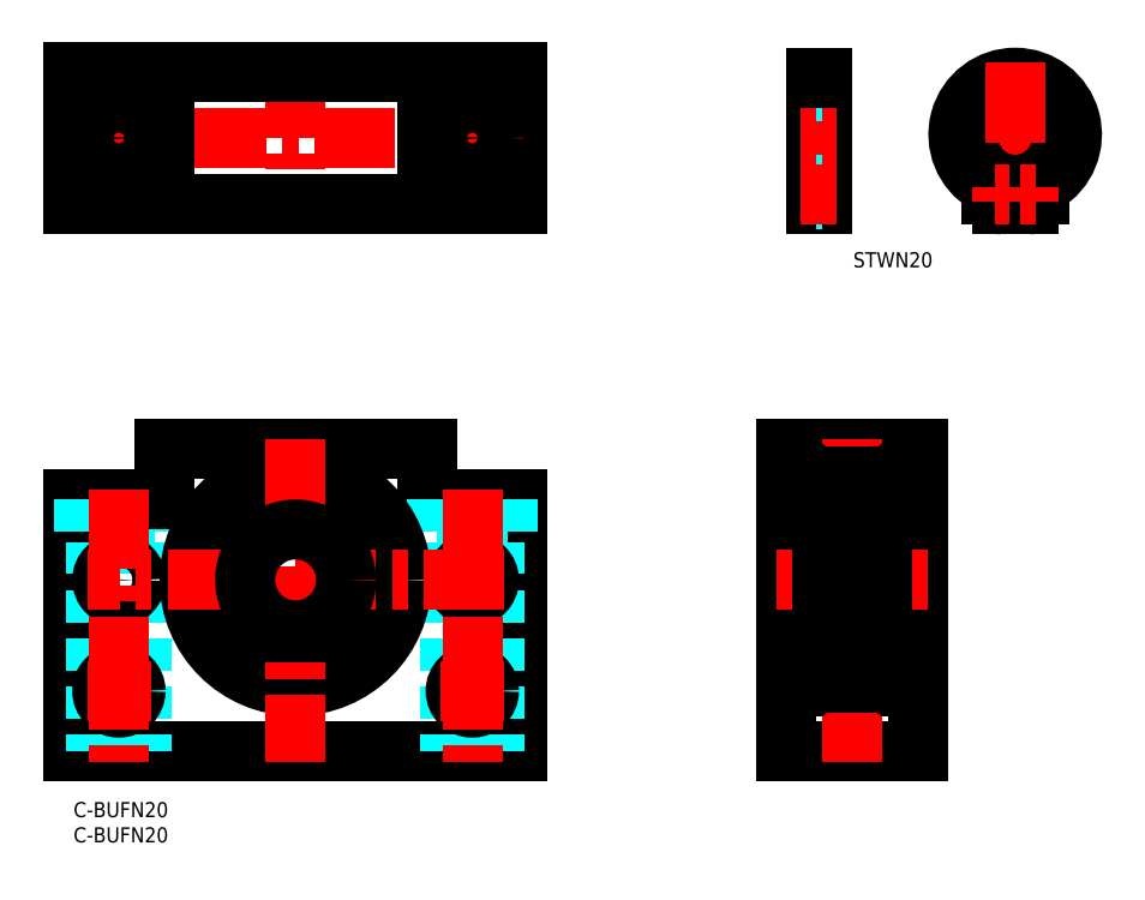
<metadata>
{"format":"dxf","ext":"dxf","renderer":"ezdxf+matplotlib","layout":"modelspace","background":"white","min_lineweight":24,"dpi":150}
</metadata>
<code>
0
SECTION
2
ENTITIES
0
INSERT
8
MSM_CONTINUOUS
2
*U2
10
0
20
0
30
0
0
INSERT
8
MSM_CONTINUOUS
2
*U3
10
0
20
0
30
0
0
LINE
8
MSM_CENTER
10
198.8
20
131.6
30
0
11
174.3
21
131.6
31
0
0
ARC
8
MSM_CONTINUOUS
10
186.5
20
132.3
30
0
40
11.25
50
300.6
51
239.4
0
ARC
8
MSM_CONTINUOUS
10
186.5
20
131.6
30
0
40
9.25
50
273.1
51
266.9
0
LINE
8
MSM_CENTER
10
186.5
20
146.5
30
0
11
186.5
21
115.4
31
0
0
ARC
8
MSM_CONTINUOUS
10
189.1
20
120.5
30
0
40
2.1
50
270
51
8.651e-06
0
ARC
8
MSM_CONTINUOUS
10
193.3
20
120.8
30
0
40
2.1
50
120.6
51
180
0
LINE
8
MSM_CONTINUOUS
10
191.2
20
120.8
30
0
11
191.2
21
120.5
31
0
0
CIRCLE
8
MSM_CONTINUOUS
10
183.9
20
120.4
30
0
40
1
0
LINE
8
MSM_CONTINUOUS
10
186
20
118.4
30
0
11
183.9
21
118.4
31
0
0
LINE
8
MSM_CONTINUOUS
10
189.1
20
118.4
30
0
11
187
21
118.4
31
0
0
CIRCLE
8
MSM_CONTINUOUS
10
189.1
20
120.4
30
0
40
1
0
LINE
8
MSM_CONTINUOUS
10
186
20
121.3
30
0
11
186
21
121.3
31
0
0
LINE
8
MSM_CONTINUOUS
10
186
20
120.4
30
0
11
186
21
120.4
31
0
0
LINE
8
MSM_CONTINUOUS
10
187
20
122.3
30
0
11
187
21
118.4
31
0
0
LINE
8
MSM_CONTINUOUS
10
186
20
122.3
30
0
11
186
21
118.4
31
0
0
ARC
8
MSM_CONTINUOUS
10
179.7
20
120.8
30
0
40
2.1
50
360
51
59.38
0
ARC
8
MSM_CONTINUOUS
10
183.9
20
120.5
30
0
40
2.1
50
180
51
270
0
LINE
8
MSM_CONTINUOUS
10
181.8
20
120.8
30
0
11
181.8
21
120.5
31
0
0
LINE
8
MSM_CONTINUOUS
10
148.2
20
143.5
30
0
11
148.2
21
118.4
31
0
0
LINE
8
MSM_CONTINUOUS
10
147
20
143.5
30
0
11
147
21
118.4
31
0
0
LINE
8
MSM_CENTER
10
144
20
131.6
30
0
11
151.2
21
131.6
31
0
0
LINE
8
MSM_DASHED
10
147
20
122.3
30
0
11
148.2
21
122.3
31
0
0
LINE
8
MSM_CONTINUOUS
10
147
20
118.4
30
0
11
148.2
21
118.4
31
0
0
LINE
8
MSM_DASHED
10
147
20
140.8
30
0
11
148.2
21
140.8
31
0
0
LINE
8
MSM_CONTINUOUS
10
147
20
143.5
30
0
11
148.2
21
143.5
31
0
0
LINE
8
MSM_CONTINUOUS
10
141.2
20
10
30
0
11
167.2
21
10
31
0
0
LINE
8
MSM_CONTINUOUS
10
141.2
20
10
30
0
11
141.2
21
70
31
0
0
LINE
8
MSM_CONTINUOUS
10
141.2
20
70
30
0
11
167.2
21
70
31
0
0
LINE
8
MSM_CONTINUOUS
10
167.2
20
70
30
0
11
167.2
21
10
31
0
0
LINE
8
MSM_CONTINUOUS
10
141.2
20
23
30
0
11
167.2
21
23
31
0
0
LINE
8
MSM_CONTINUOUS
10
141.2
20
65
30
0
11
167.2
21
65
31
0
0
LINE
8
MSM_CONTINUOUS
10
2.84e-14
20
10
30
0
11
88
21
10
31
0
0
LINE
8
MSM_CONTINUOUS
10
2.84e-14
20
60
30
0
11
18
21
60
31
0
0
LINE
8
MSM_DASHED
10
2
20
51.5
30
0
11
16
21
51.5
31
0
0
LINE
8
MSM_CONTINUOUS
10
70
20
60
30
0
11
88
21
60
31
0
0
LINE
8
MSM_CONTINUOUS
10
88
20
10
30
0
11
88
21
60
31
0
0
LINE
8
MSM_CONTINUOUS
10
70
20
70
30
0
11
18
21
70
31
0
0
LINE
8
MSM_CONTINUOUS
10
2.84e-14
20
60
30
0
11
2.84e-14
21
10
31
0
0
LINE
8
MSM_DASHED
10
16
20
60
30
0
11
16
21
51.5
31
0
0
LINE
8
MSM_DASHED
10
2
20
60
30
0
11
2
21
51.5
31
0
0
LINE
8
MSM_DASHED
10
13.5
20
51.5
30
0
11
13.5
21
10
31
0
0
LINE
8
MSM_DASHED
10
4.5
20
51.5
30
0
11
4.5
21
10
31
0
0
LINE
8
MSM_CONTINUOUS
10
70
20
70
30
0
11
70
21
60
31
0
0
LINE
8
MSM_CONTINUOUS
10
18
20
70
30
0
11
18
21
60
31
0
0
LINE
8
MSM_DASHED
10
86
20
51.5
30
0
11
72
21
51.5
31
0
0
LINE
8
MSM_DASHED
10
72
20
60
30
0
11
72
21
51.5
31
0
0
LINE
8
MSM_DASHED
10
86
20
60
30
0
11
86
21
51.5
31
0
0
LINE
8
MSM_DASHED
10
74.5
20
51.5
30
0
11
74.5
21
10
31
0
0
LINE
8
MSM_DASHED
10
83.5
20
51.5
30
0
11
83.5
21
10
31
0
0
CIRCLE
8
MSM_CONTINUOUS
10
44
20
44
30
0
40
21
0
CIRCLE
8
MSM_CONTINUOUS
10
9
20
44
30
0
40
3.3
0
CIRCLE
8
MSM_CONTINUOUS
10
9
20
22
30
0
40
3.3
0
CIRCLE
8
MSM_CONTINUOUS
10
79
20
44
30
0
40
3.3
0
CIRCLE
8
MSM_CONTINUOUS
10
79
20
22
30
0
40
3.3
0
LINE
8
MSM_CENTER
10
44
20
72
30
0
11
44
21
8
31
0
0
LINE
8
MSM_CENTER
10
9
20
62
30
0
11
9
21
8
31
0
0
LINE
8
MSM_CENTER
10
79
20
62
30
0
11
79
21
8
31
0
0
LINE
8
MSM_CENTER
10
85.3
20
22
30
0
11
72.7
21
22
31
0
0
LINE
8
MSM_CENTER
10
85.3
20
44
30
0
11
2.7
21
44
31
0
0
LINE
8
MSM_CENTER
10
154.2
20
8
30
0
11
154.2
21
72
31
0
0
LINE
8
MSM_CENTER
10
139.2
20
44
30
0
11
169.2
21
44
31
0
0
CIRCLE
8
MSM_CONTINUOUS
10
154.2
20
59.75
30
0
40
3.175
0
LINE
8
MSM_CONTINUOUS
10
148.8
20
34
30
0
11
159.6
21
34
31
0
0
LINE
8
MSM_CONTINUOUS
10
148.8
20
54
30
0
11
159.6
21
54
31
0
0
LINE
8
MSM_CONTINUOUS
10
148.2
20
64.4
30
0
11
148.2
21
23.6
31
0
0
LINE
8
MSM_CONTINUOUS
10
151.7
20
23
30
0
11
151.7
21
23
31
0
0
LINE
8
MSM_CONTINUOUS
10
154.2
20
23
30
0
11
154.2
21
23
31
0
0
LINE
8
MSM_CONTINUOUS
10
148.7
20
60.88
30
0
11
148.7
21
57.6
31
0
0
LINE
8
MSM_CONTINUOUS
10
149.6
20
61.55
30
0
11
148.9
21
60.8
31
0
0
ARC
8
MSM_CONTINUOUS
10
149.9
20
57.6
30
0
40
0.2
50
90
51
160
0
LINE
8
MSM_CONTINUOUS
10
148.9
20
60.8
30
0
11
148.9
21
57.6
31
0
0
ARC
8
MSM_CONTINUOUS
10
148.4
20
57
30
0
40
0.2
50
90
51
180
0
LINE
8
MSM_CONTINUOUS
10
149.3
20
57.6
30
0
11
148.9
21
57.6
31
0
0
LINE
8
MSM_CONTINUOUS
10
149.3
20
57.4
30
0
11
149.3
21
57.6
31
0
0
LINE
8
MSM_CONTINUOUS
10
148.4
20
57.2
30
0
11
148.7
21
57.2
31
0
0
LINE
8
MSM_CONTINUOUS
10
148.9
20
57.4
30
0
11
149.3
21
57.4
31
0
0
ARC
8
MSM_CONTINUOUS
10
148.9
20
57.6
30
0
40
0.2
50
180
51
270
0
LINE
8
MSM_CONTINUOUS
10
148.7
20
57.2
30
0
11
149
21
56.87
31
0
0
ARC
8
MSM_CONTINUOUS
10
149.2
20
57
30
0
40
0.2
50
220
51
270
0
LINE
8
MSM_CONTINUOUS
10
149.2
20
56.8
30
0
11
149.2
21
56.8
31
0
0
ARC
8
MSM_CONTINUOUS
10
149.2
20
57
30
0
40
0.2
50
270
51
340
0
LINE
8
MSM_CONTINUOUS
10
149.4
20
56.93
30
0
11
149.7
21
57.67
31
0
0
LINE
8
MSM_CONTINUOUS
10
149.9
20
57.8
30
0
11
151.7
21
57.8
31
0
0
ARC
8
MSM_CONTINUOUS
10
149.7
20
61.8
30
0
40
0.1
50
185
51
270
0
ARC
8
MSM_CONTINUOUS
10
148.3
20
62.5
30
0
40
0.1
50
180
51
270
0
LINE
8
MSM_CONTINUOUS
10
149
20
61.99
30
0
11
149.1
21
62.14
31
0
0
LINE
8
MSM_CONTINUOUS
10
149.1
20
62.14
30
0
11
148.9
21
62.27
31
0
0
LINE
8
MSM_CONTINUOUS
10
149.6
20
62.02
30
0
11
149.6
21
61.55
31
0
0
LINE
8
MSM_CONTINUOUS
10
148.3
20
62.4
30
0
11
148.8
21
62.4
31
0
0
LINE
8
MSM_CONTINUOUS
10
149
20
61.99
30
0
11
148.8
21
62.12
31
0
0
ARC
8
MSM_CONTINUOUS
10
148.9
20
62.27
30
0
40
0.2
50
140
51
230.1
0
LINE
8
MSM_CONTINUOUS
10
148.8
20
62.4
30
0
11
149
21
62.7
31
0
0
ARC
8
MSM_CONTINUOUS
10
149.3
20
62.5
30
0
40
0.3
50
4.997
51
140
0
LINE
8
MSM_CONTINUOUS
10
148.9
20
62.27
30
0
11
149.2
21
62.57
31
0
0
LINE
8
MSM_CONTINUOUS
10
149.4
20
62.51
30
0
11
149.4
21
61.63
31
0
0
ARC
8
MSM_CONTINUOUS
10
149.3
20
62.5
30
0
40
0.1
50
2.82
51
140
0
LINE
8
MSM_CONTINUOUS
10
149.6
20
62.53
30
0
11
149.6
21
61.79
31
0
0
LINE
8
MSM_CONTINUOUS
10
149.4
20
61.63
30
0
11
148.7
21
60.88
31
0
0
LINE
8
MSM_CONTINUOUS
10
149.7
20
61.7
30
0
11
151.7
21
61.7
31
0
0
LINE
8
MSM_CONTINUOUS
10
160.2
20
64.4
30
0
11
160.2
21
23.6
31
0
0
ARC
8
MSM_CONTINUOUS
10
148.8
20
64.4
30
0
40
0.6
50
90
51
180
0
ARC
8
MSM_CONTINUOUS
10
159.6
20
64.4
30
0
40
0.6
50
0
51
90
0
ARC
8
MSM_CONTINUOUS
10
159.6
20
54.6
30
0
40
0.6
50
270
51
0
0
ARC
8
MSM_CONTINUOUS
10
148.8
20
54.6
30
0
40
0.6
50
180
51
270
0
ARC
8
MSM_CONTINUOUS
10
148.8
20
33.4
30
0
40
0.6
50
90
51
180
0
ARC
8
MSM_CONTINUOUS
10
159.6
20
33.4
30
0
40
0.6
50
0
51
90
0
ARC
8
MSM_CONTINUOUS
10
159.6
20
23.6
30
0
40
0.6
50
270
51
0
0
ARC
8
MSM_CONTINUOUS
10
148.8
20
23.6
30
0
40
0.6
50
180
51
270
0
LINE
8
MSM_CONTINUOUS
10
159.8
20
60.88
30
0
11
159.8
21
57.6
31
0
0
LINE
8
MSM_CONTINUOUS
10
158.8
20
61.55
30
0
11
159.6
21
60.8
31
0
0
ARC
8
MSM_CONTINUOUS
10
158.6
20
57.6
30
0
40
0.2
50
20.01
51
90
0
LINE
8
MSM_CONTINUOUS
10
159.6
20
60.8
30
0
11
159.6
21
57.6
31
0
0
ARC
8
MSM_CONTINUOUS
10
160
20
57
30
0
40
0.2
50
0
51
90
0
LINE
8
MSM_CONTINUOUS
10
159.1
20
57.6
30
0
11
159.6
21
57.6
31
0
0
LINE
8
MSM_CONTINUOUS
10
159.1
20
57.4
30
0
11
159.1
21
57.6
31
0
0
LINE
8
MSM_CONTINUOUS
10
160
20
57.2
30
0
11
159.7
21
57.2
31
0
0
LINE
8
MSM_CONTINUOUS
10
159.6
20
57.4
30
0
11
159.1
21
57.4
31
0
0
ARC
8
MSM_CONTINUOUS
10
159.6
20
57.6
30
0
40
0.2
50
270
51
0
0
LINE
8
MSM_CONTINUOUS
10
159.7
20
57.2
30
0
11
159.4
21
56.87
31
0
0
ARC
8
MSM_CONTINUOUS
10
159.3
20
57
30
0
40
0.2
50
270
51
320
0
LINE
8
MSM_CONTINUOUS
10
159.3
20
56.8
30
0
11
159.2
21
56.8
31
0
0
ARC
8
MSM_CONTINUOUS
10
159.2
20
57
30
0
40
0.2
50
200
51
270
0
LINE
8
MSM_CONTINUOUS
10
159
20
56.93
30
0
11
158.8
21
57.67
31
0
0
LINE
8
MSM_CONTINUOUS
10
158.6
20
57.8
30
0
11
156.7
21
57.8
31
0
0
ARC
8
MSM_CONTINUOUS
10
158.7
20
61.8
30
0
40
0.1
50
270
51
355
0
ARC
8
MSM_CONTINUOUS
10
160.1
20
62.5
30
0
40
0.1
50
270
51
0
0
LINE
8
MSM_CONTINUOUS
10
159.5
20
61.99
30
0
11
159.4
21
62.14
31
0
0
LINE
8
MSM_CONTINUOUS
10
159.4
20
62.14
30
0
11
159.5
21
62.27
31
0
0
LINE
8
MSM_CONTINUOUS
10
160.1
20
62.4
30
0
11
159.7
21
62.4
31
0
0
LINE
8
MSM_CONTINUOUS
10
159.5
20
61.99
30
0
11
159.6
21
62.12
31
0
0
ARC
8
MSM_CONTINUOUS
10
159.5
20
62.27
30
0
40
0.2
50
309.9
51
40
0
LINE
8
MSM_CONTINUOUS
10
159.7
20
62.4
30
0
11
159.4
21
62.7
31
0
0
ARC
8
MSM_CONTINUOUS
10
159.2
20
62.5
30
0
40
0.3
50
40
51
175
0
LINE
8
MSM_CONTINUOUS
10
159.5
20
62.27
30
0
11
159.3
21
62.57
31
0
0
LINE
8
MSM_CONTINUOUS
10
159.1
20
62.51
30
0
11
159
21
61.63
31
0
0
ARC
8
MSM_CONTINUOUS
10
159.2
20
62.5
30
0
40
0.1
50
40
51
177.2
0
LINE
8
MSM_CONTINUOUS
10
158.9
20
62.53
30
0
11
158.8
21
61.79
31
0
0
LINE
8
MSM_CONTINUOUS
10
159
20
61.63
30
0
11
159.8
21
60.88
31
0
0
LINE
8
MSM_CONTINUOUS
10
158.8
20
62.02
30
0
11
158.8
21
61.55
31
0
0
LINE
8
MSM_CONTINUOUS
10
158.7
20
61.7
30
0
11
156.7
21
61.7
31
0
0
CIRCLE
8
MSM_CONTINUOUS
10
154.2
20
28.25
30
0
40
3.175
0
LINE
8
MSM_CONTINUOUS
10
148.7
20
27.12
30
0
11
148.7
21
30.4
31
0
0
LINE
8
MSM_CONTINUOUS
10
149.6
20
26.45
30
0
11
148.9
21
27.2
31
0
0
ARC
8
MSM_CONTINUOUS
10
149.9
20
30.4
30
0
40
0.2
50
200
51
270
0
LINE
8
MSM_CONTINUOUS
10
148.9
20
27.2
30
0
11
148.9
21
30.4
31
0
0
ARC
8
MSM_CONTINUOUS
10
148.4
20
31
30
0
40
0.2
50
180
51
270
0
LINE
8
MSM_CONTINUOUS
10
149.3
20
30.4
30
0
11
148.9
21
30.4
31
0
0
LINE
8
MSM_CONTINUOUS
10
149.3
20
30.6
30
0
11
149.3
21
30.4
31
0
0
LINE
8
MSM_CONTINUOUS
10
148.4
20
30.8
30
0
11
148.7
21
30.8
31
0
0
LINE
8
MSM_CONTINUOUS
10
148.9
20
30.6
30
0
11
149.3
21
30.6
31
0
0
ARC
8
MSM_CONTINUOUS
10
148.9
20
30.4
30
0
40
0.2
50
90
51
180
0
LINE
8
MSM_CONTINUOUS
10
148.7
20
30.8
30
0
11
149
21
31.13
31
0
0
ARC
8
MSM_CONTINUOUS
10
149.2
20
31
30
0
40
0.2
50
90
51
140
0
LINE
8
MSM_CONTINUOUS
10
149.2
20
31.2
30
0
11
149.2
21
31.2
31
0
0
ARC
8
MSM_CONTINUOUS
10
149.2
20
31
30
0
40
0.2
50
20.01
51
90
0
LINE
8
MSM_CONTINUOUS
10
149.4
20
31.07
30
0
11
149.7
21
30.33
31
0
0
LINE
8
MSM_CONTINUOUS
10
149.9
20
30.2
30
0
11
151.7
21
30.2
31
0
0
ARC
8
MSM_CONTINUOUS
10
149.7
20
26.2
30
0
40
0.1
50
90
51
175
0
ARC
8
MSM_CONTINUOUS
10
148.3
20
25.5
30
0
40
0.1
50
90
51
180
0
LINE
8
MSM_CONTINUOUS
10
149
20
26.01
30
0
11
149.1
21
25.86
31
0
0
LINE
8
MSM_CONTINUOUS
10
149.1
20
25.86
30
0
11
148.9
21
25.73
31
0
0
LINE
8
MSM_CONTINUOUS
10
148.3
20
25.6
30
0
11
148.8
21
25.6
31
0
0
LINE
8
MSM_CONTINUOUS
10
149
20
26.01
30
0
11
148.8
21
25.88
31
0
0
ARC
8
MSM_CONTINUOUS
10
148.9
20
25.73
30
0
40
0.2
50
129.9
51
220
0
LINE
8
MSM_CONTINUOUS
10
148.8
20
25.6
30
0
11
149
21
25.3
31
0
0
ARC
8
MSM_CONTINUOUS
10
149.3
20
25.5
30
0
40
0.3
50
220
51
355
0
LINE
8
MSM_CONTINUOUS
10
148.9
20
25.73
30
0
11
149.2
21
25.43
31
0
0
LINE
8
MSM_CONTINUOUS
10
149.4
20
25.49
30
0
11
149.4
21
26.37
31
0
0
ARC
8
MSM_CONTINUOUS
10
149.3
20
25.5
30
0
40
0.1
50
220
51
357.2
0
LINE
8
MSM_CONTINUOUS
10
149.6
20
25.47
30
0
11
149.6
21
26.21
31
0
0
LINE
8
MSM_CONTINUOUS
10
149.4
20
26.37
30
0
11
148.7
21
27.12
31
0
0
LINE
8
MSM_CONTINUOUS
10
149.6
20
25.98
30
0
11
149.6
21
26.45
31
0
0
LINE
8
MSM_CONTINUOUS
10
159.8
20
27.12
30
0
11
159.8
21
30.4
31
0
0
LINE
8
MSM_CONTINUOUS
10
149.7
20
26.3
30
0
11
151.7
21
26.3
31
0
0
LINE
8
MSM_CONTINUOUS
10
158.8
20
26.45
30
0
11
159.6
21
27.2
31
0
0
ARC
8
MSM_CONTINUOUS
10
158.6
20
30.4
30
0
40
0.2
50
270
51
340
0
LINE
8
MSM_CONTINUOUS
10
159.6
20
27.2
30
0
11
159.6
21
30.4
31
0
0
ARC
8
MSM_CONTINUOUS
10
160
20
31
30
0
40
0.2
50
270
51
0
0
LINE
8
MSM_CONTINUOUS
10
159.1
20
30.4
30
0
11
159.6
21
30.4
31
0
0
LINE
8
MSM_CONTINUOUS
10
159.1
20
30.6
30
0
11
159.1
21
30.4
31
0
0
LINE
8
MSM_CONTINUOUS
10
160
20
30.8
30
0
11
159.7
21
30.8
31
0
0
LINE
8
MSM_CONTINUOUS
10
159.6
20
30.6
30
0
11
159.1
21
30.6
31
0
0
ARC
8
MSM_CONTINUOUS
10
159.6
20
30.4
30
0
40
0.2
50
0
51
90
0
LINE
8
MSM_CONTINUOUS
10
159.7
20
30.8
30
0
11
159.4
21
31.13
31
0
0
ARC
8
MSM_CONTINUOUS
10
159.3
20
31
30
0
40
0.2
50
39.99
51
90
0
LINE
8
MSM_CONTINUOUS
10
159.3
20
31.2
30
0
11
159.2
21
31.2
31
0
0
ARC
8
MSM_CONTINUOUS
10
159.2
20
31
30
0
40
0.2
50
90
51
160
0
LINE
8
MSM_CONTINUOUS
10
159
20
31.07
30
0
11
158.8
21
30.33
31
0
0
LINE
8
MSM_CONTINUOUS
10
158.6
20
30.2
30
0
11
156.7
21
30.2
31
0
0
ARC
8
MSM_CONTINUOUS
10
158.7
20
26.2
30
0
40
0.1
50
4.997
51
90
0
ARC
8
MSM_CONTINUOUS
10
160.1
20
25.5
30
0
40
0.1
50
0
51
90
0
LINE
8
MSM_CONTINUOUS
10
159.5
20
26.01
30
0
11
159.4
21
25.86
31
0
0
LINE
8
MSM_CONTINUOUS
10
159.4
20
25.86
30
0
11
159.5
21
25.73
31
0
0
LINE
8
MSM_CONTINUOUS
10
160.1
20
25.6
30
0
11
159.7
21
25.6
31
0
0
LINE
8
MSM_CONTINUOUS
10
159.5
20
26.01
30
0
11
159.6
21
25.88
31
0
0
ARC
8
MSM_CONTINUOUS
10
159.5
20
25.73
30
0
40
0.2
50
320
51
50.08
0
LINE
8
MSM_CONTINUOUS
10
159.7
20
25.6
30
0
11
159.4
21
25.3
31
0
0
ARC
8
MSM_CONTINUOUS
10
159.2
20
25.5
30
0
40
0.3
50
185
51
320
0
LINE
8
MSM_CONTINUOUS
10
159.5
20
25.73
30
0
11
159.3
21
25.43
31
0
0
LINE
8
MSM_CONTINUOUS
10
159.1
20
25.49
30
0
11
159
21
26.37
31
0
0
ARC
8
MSM_CONTINUOUS
10
159.2
20
25.5
30
0
40
0.1
50
182.8
51
320
0
LINE
8
MSM_CONTINUOUS
10
158.9
20
25.47
30
0
11
158.8
21
26.21
31
0
0
LINE
8
MSM_CONTINUOUS
10
159
20
26.37
30
0
11
159.8
21
27.12
31
0
0
LINE
8
MSM_CONTINUOUS
10
158.8
20
25.98
30
0
11
158.8
21
26.45
31
0
0
LINE
8
MSM_CONTINUOUS
10
158.7
20
26.3
30
0
11
156.7
21
26.3
31
0
0
LINE
8
MSM_CONTINUOUS
10
2.84e-14
20
144.6
30
0
11
2.84e-14
21
118.6
31
0
0
CIRCLE
8
MSM_CONTINUOUS
10
44
20
44
30
0
40
10
0
LINE
8
MSM_CENTER
10
15.3
20
22
30
0
11
2.7
21
22
31
0
0
LINE
8
MSM_CONTINUOUS
10
88
20
144.6
30
0
11
88
21
118.6
31
0
0
LINE
8
MSM_CENTER
10
89
20
131.6
30
0
11
-1
21
131.6
31
0
0
LINE
8
MSM_CENTER
10
9
20
141.6
30
0
11
9
21
121.6
31
0
0
LINE
8
MSM_CONTINUOUS
10
18
20
144.6
30
0
11
18
21
118.6
31
0
0
LINE
8
MSM_CENTER
10
44
20
147.6
30
0
11
44
21
115.6
31
0
0
LINE
8
MSM_CONTINUOUS
10
70
20
144.6
30
0
11
70
21
118.6
31
0
0
LINE
8
MSM_CENTER
10
79
20
141.6
30
0
11
79
21
121.6
31
0
0
LINE
8
MSM_CONTINUOUS
10
88
20
144.6
30
0
11
2.84e-14
21
144.6
31
0
0
LINE
8
MSM_CONTINUOUS
10
88
20
118.6
30
0
11
2.84e-14
21
118.6
31
0
0
CIRCLE
8
MSM_CONTINUOUS
10
9
20
131.6
30
0
40
4.5
0
CIRCLE
8
MSM_CONTINUOUS
10
9
20
131.6
30
0
40
7
0
CIRCLE
8
MSM_CONTINUOUS
10
79
20
131.6
30
0
40
4.5
0
CIRCLE
8
MSM_CONTINUOUS
10
79
20
131.6
30
0
40
7
0
LINE
8
MSM_DASHED
10
148.2
20
121.4
30
0
11
147
21
121.4
31
0
0
LINE
8
MSM_DASHED
10
148.2
20
119.4
30
0
11
147
21
119.4
31
0
0
INSERT
8
MSM_CONTINUOUS
2
*U5
10
0
20
0
30
0
0
LINE
8
MSM_CENTER
10
189.1
20
118.9
30
0
11
189.1
21
121.9
31
0
0
LINE
8
MSM_CENTER
10
190.6
20
120.4
30
0
11
187.6
21
120.4
31
0
0
LINE
8
MSM_CENTER
10
144
20
120.4
30
0
11
151.2
21
120.4
31
0
0
LINE
8
MSM_CENTER
10
183.9
20
118.9
30
0
11
183.9
21
121.9
31
0
0
LINE
8
MSM_CENTER
10
185.4
20
120.4
30
0
11
182.4
21
120.4
31
0
0
ENDSEC
0
EOF

</code>
